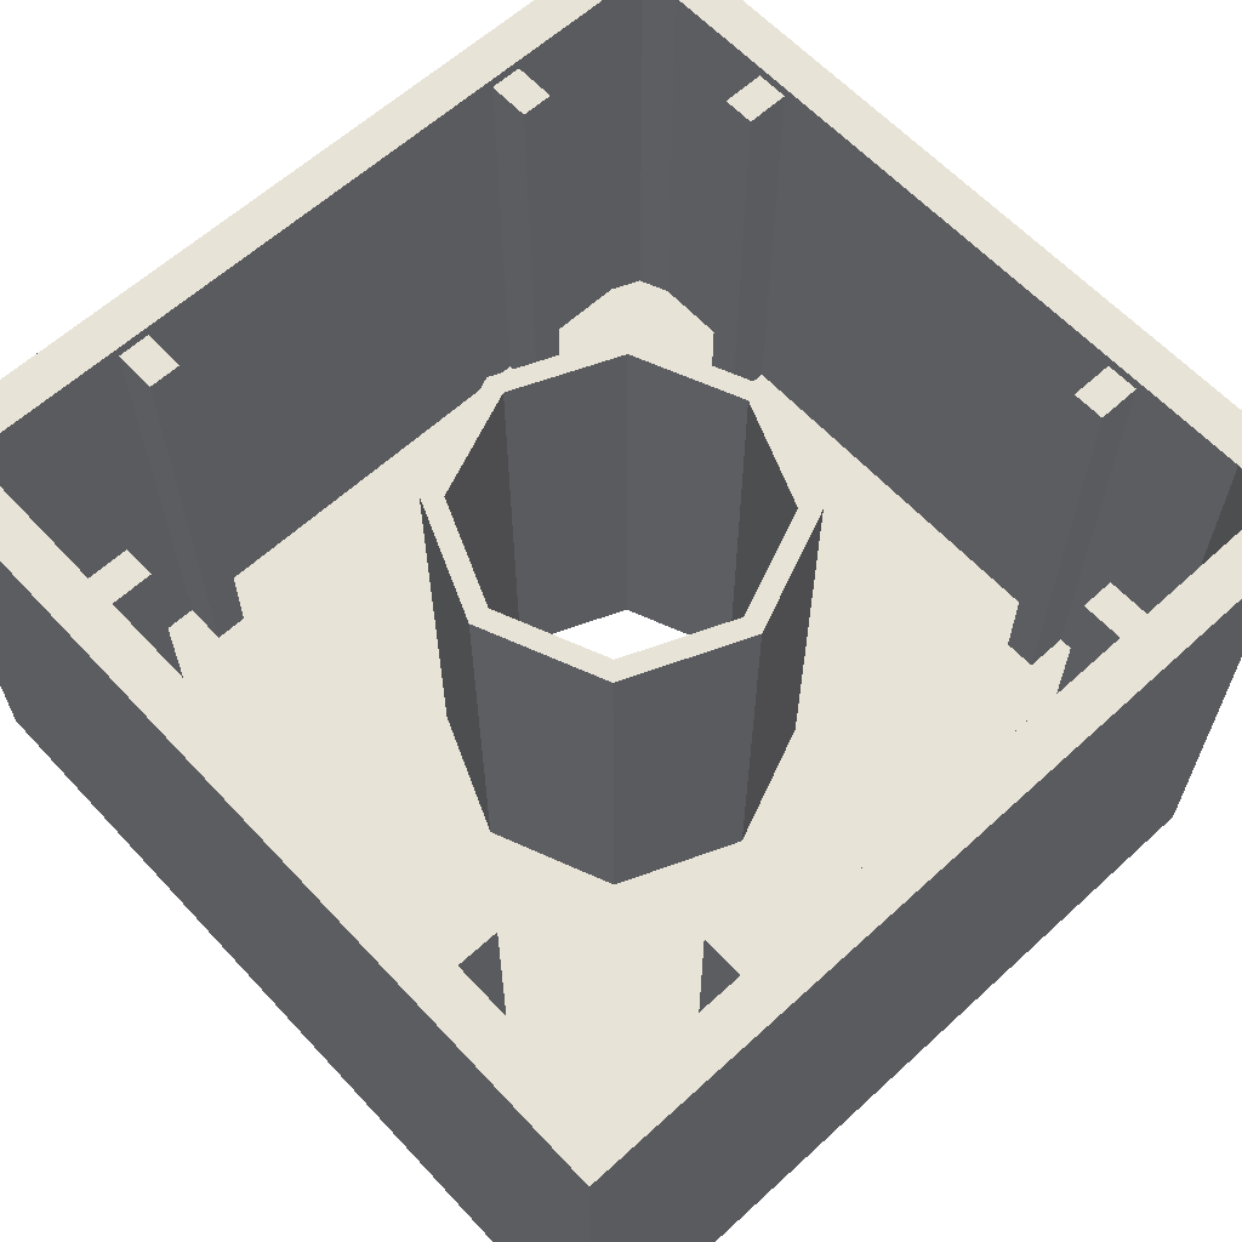
<metadata>
{"format":"obj","ext":"obj","renderer":"f3d","projection":"perspective","resolution":1024,"background":"white","views":[{"elev":62.0,"azim":47.2,"up":"+Y"}]}
</metadata>
<code>
v -2 0 2
v 2 0 2
v 2 2.4 2
v -2 2.4 2
v 2 0 2
v 2 0 -1.6
v 2 2.4 -1.6
v 2 2.4 2
v -2 2.4 2
v -2 2.4 -1.6
v -2 0 -1.6
v -2 0 2
v -1.8 0.2 1.8
v 1.8 0.2 1.8
v 1.8 2.4 1.8
v -1.8 2.4 1.8
v 1.8 0.2 1.8
v 1.8 0.2 -1.6
v 1.8 2.4 -1.6
v 1.8 2.4 1.8
v -1.8 2.4 1.8
v -1.8 2.4 -1.6
v -1.8 0.2 -1.6
v -1.8 0.2 1.8
v 0.8 0.2 0.8
v 0.5657 0.2 0.5657
v 0.8 0.2 0
v 0.8 0.2 0.8
v 0 0.2 0.8
v 0.5657 0.2 0.5657
v -0.8 0.2 0.8
v -0.5657 0.2 0.5657
v 0 0.2 0.8
v -0.8 0.2 0.8
v -0.8 0.2 0
v -0.5657 0.2 0.5657
v -0.8 0.2 -0.8
v -0.5657 0.2 -0.5657
v -0.8 0.2 0
v -0.8 0.2 -0.8
v 0 0.2 -0.8
v -0.5657 0.2 -0.5657
v 0.8 0.2 -0.8
v 0.5657 0.2 -0.5657
v 0 0.2 -0.8
v 0.8 0.2 -0.8
v 0.8 0.2 0
v 0.5657 0.2 -0.5657
v 0.5657 0.2 0.5657
v 0.8 0.2 0
v 0.8 2.2 0
v 0.5657 2.2 0.5657
v 0 0.2 0.8
v 0.5657 0.2 0.5657
v 0.5657 2.2 0.5657
v 0 2.2 0.8
v -0.5657 0.2 0.5657
v 0 0.2 0.8
v 0 2.2 0.8
v -0.5657 2.2 0.5657
v -0.8 0.2 0
v -0.5657 0.2 0.5657
v -0.5657 2.2 0.5657
v -0.8 2.2 0
v -0.5657 0.2 -0.5657
v -0.8 0.2 0
v -0.8 2.2 0
v -0.5657 2.2 -0.5657
v 0 0.2 -0.8
v -0.5657 0.2 -0.5657
v -0.5657 2.2 -0.5657
v 0 2.2 -0.8
v 0.5657 0.2 -0.5657
v 0 0.2 -0.8
v 0 2.2 -0.8
v 0.5657 2.2 -0.5657
v 0.8 0.2 0
v 0.5657 0.2 -0.5657
v 0.5657 2.2 -0.5657
v 0.8 2.2 0
v 0.8 2.2 0
v 0.5657 2.2 0.5657
v 0.495 2.2 0.495
v 0.7 2.2 0
v 0.5657 2.2 0.5657
v 0 2.2 0.8
v 0 2.2 0.7
v 0.495 2.2 0.495
v 0 2.2 0.8
v -0.5657 2.2 0.5657
v -0.495 2.2 0.495
v 0 2.2 0.7
v -0.5657 2.2 0.5657
v -0.8 2.2 0
v -0.7 2.2 0
v -0.495 2.2 0.495
v -0.8 2.2 0
v -0.5657 2.2 -0.5657
v -0.495 2.2 -0.495
v -0.7 2.2 0
v -0.5657 2.2 -0.5657
v 0 2.2 -0.8
v 0 2.2 -0.7
v -0.495 2.2 -0.495
v 0 2.2 -0.8
v 0.5657 2.2 -0.5657
v 0.495 2.2 -0.495
v 0 2.2 -0.7
v 0.5657 2.2 -0.5657
v 0.8 2.2 0
v 0.7 2.2 0
v 0.495 2.2 -0.495
v 0.495 0 0.495
v 0.7 0 0
v 0.7 2.2 0
v 0.495 2.2 0.495
v 0 0 0.7
v 0.495 0 0.495
v 0.495 2.2 0.495
v 0 2.2 0.7
v -0.495 0 0.495
v 0 0 0.7
v 0 2.2 0.7
v -0.495 2.2 0.495
v -0.7 0 0
v -0.495 0 0.495
v -0.495 2.2 0.495
v -0.7 2.2 0
v -0.495 0 -0.495
v -0.7 0 0
v -0.7 2.2 0
v -0.495 2.2 -0.495
v 0 0 -0.7
v -0.495 0 -0.495
v -0.495 2.2 -0.495
v 0 2.2 -0.7
v 0.495 0 -0.495
v 0 0 -0.7
v 0 2.2 -0.7
v 0.495 2.2 -0.495
v 0.7 0 0
v 0.495 0 -0.495
v 0.495 2.2 -0.495
v 0.7 2.2 0
v 2 2.4 2
v 1.8 2.4 1.8
v -1.8 2.4 1.8
v -2 2.4 2
v -2 2.4 2
v -1.8 2.4 1.8
v -1.8 2.4 -1.6
v -2 2.4 -1.6
v -1.6 2.4 -2
v -1.6 2.4 -1.8
v 1.6 2.4 -1.8
v 1.6 2.4 -2
v 2 2.4 -1.6
v 1.8 2.4 -1.6
v 1.8 2.4 1.8
v 2 2.4 2
v 0.925 2.35 -1.6
v 1.075 2.35 -1.6
v 1.075 2.35 -1.8
v 0.925 2.35 -1.8
v 0.925 2.35 -1.6
v 0.925 0.2 -1.6
v 1.075 0.2 -1.6
v 1.075 2.35 -1.6
v 0.925 2.35 -1.8
v 0.925 0.2 -1.8
v 0.925 0.2 -1.6
v 0.925 2.35 -1.6
v 1.075 2.35 -1.6
v 1.075 0.2 -1.6
v 1.075 0.2 -1.8
v 1.075 2.35 -1.8
v -1.075 2.35 -1.6
v -0.925 2.35 -1.6
v -0.925 2.35 -1.8
v -1.075 2.35 -1.8
v -1.075 2.35 -1.6
v -1.075 0.2 -1.6
v -0.925 0.2 -1.6
v -0.925 2.35 -1.6
v -1.075 2.35 -1.8
v -1.075 0.2 -1.8
v -1.075 0.2 -1.6
v -1.075 2.35 -1.6
v -0.925 2.35 -1.6
v -0.925 0.2 -1.6
v -0.925 0.2 -1.8
v -0.925 2.35 -1.8
v 0.925 2.35 1.6
v 1.075 2.35 1.6
v 1.075 2.35 1.8
v 0.925 2.35 1.8
v 0.925 2.35 1.6
v 0.925 0.2 1.6
v 1.075 0.2 1.6
v 1.075 2.35 1.6
v 0.925 2.35 1.8
v 0.925 0.2 1.8
v 0.925 0.2 1.6
v 0.925 2.35 1.6
v 1.075 2.35 1.6
v 1.075 0.2 1.6
v 1.075 0.2 1.8
v 1.075 2.35 1.8
v -1.075 2.35 1.6
v -0.925 2.35 1.6
v -0.925 2.35 1.8
v -1.075 2.35 1.8
v -1.075 2.35 1.6
v -1.075 0.2 1.6
v -0.925 0.2 1.6
v -0.925 2.35 1.6
v -1.075 2.35 1.8
v -1.075 0.2 1.8
v -1.075 0.2 1.6
v -1.075 2.35 1.6
v -0.925 2.35 1.6
v -0.925 0.2 1.6
v -0.925 0.2 1.8
v -0.925 2.35 1.8
v -1.6 2.35 -0.925
v -1.6 2.35 -1.075
v -1.8 2.35 -1.075
v -1.8 2.35 -0.925
v -1.6 2.35 -0.925
v -1.6 0.2 -0.925
v -1.6 0.2 -1.075
v -1.6 2.35 -1.075
v -1.8 2.35 -0.925
v -1.8 0.2 -0.925
v -1.6 0.2 -0.925
v -1.6 2.35 -0.925
v -1.6 2.35 -1.075
v -1.6 0.2 -1.075
v -1.8 0.2 -1.075
v -1.8 2.35 -1.075
v 1.6 2.35 -1.075
v 1.6 2.35 -0.925
v 1.8 2.35 -0.925
v 1.8 2.35 -1.075
v 1.6 2.35 -1.075
v 1.6 0.2 -1.075
v 1.6 0.2 -0.925
v 1.6 2.35 -0.925
v 1.8 2.35 -1.075
v 1.8 0.2 -1.075
v 1.6 0.2 -1.075
v 1.6 2.35 -1.075
v 1.6 2.35 -0.925
v 1.6 0.2 -0.925
v 1.8 0.2 -0.925
v 1.8 2.35 -0.925
v -1.6 2.35 1.075
v -1.6 2.35 0.925
v -1.8 2.35 0.925
v -1.8 2.35 1.075
v -1.6 2.35 1.075
v -1.6 0.2 1.075
v -1.6 0.2 0.925
v -1.6 2.35 0.925
v -1.8 2.35 1.075
v -1.8 0.2 1.075
v -1.6 0.2 1.075
v -1.6 2.35 1.075
v -1.6 2.35 0.925
v -1.6 0.2 0.925
v -1.8 0.2 0.925
v -1.8 2.35 0.925
v 1.6 2.35 0.925
v 1.6 2.35 1.075
v 1.8 2.35 1.075
v 1.8 2.35 0.925
v 1.6 2.35 0.925
v 1.6 0.2 0.925
v 1.6 0.2 1.075
v 1.6 2.35 1.075
v 1.8 2.35 0.925
v 1.8 0.2 0.925
v 1.6 0.2 0.925
v 1.6 2.35 0.925
v 1.6 2.35 1.075
v 1.6 0.2 1.075
v 1.8 0.2 1.075
v 1.8 2.35 1.075
v 0.8 2 -2
v 0.5657 1.766 -2
v 0.8 1.2 -2
v 0.8 2 -2
v 0 2 -2
v 0.5657 1.766 -2
v -0.8 2 -2
v -0.5657 1.766 -2
v 0 2 -2
v -0.8 2 -2
v -0.8 1.2 -2
v -0.5657 1.766 -2
v -0.8 0.4 -2
v -0.5657 0.6343 -2
v -0.8 1.2 -2
v -0.8 0.4 -2
v 0 0.4 -2
v -0.5657 0.6343 -2
v 0.8 0.4 -2
v 0.5657 0.6343 -2
v 0 0.4 -2
v 0.8 0.4 -2
v 0.8 1.2 -2
v 0.5657 0.6343 -2
v 0 1.2 -2
v 0.7 1.2 -2
v 0.495 1.695 -2
v 0 1.2 -2
v 0.495 1.695 -2
v 0 1.9 -2
v 0 1.2 -2
v 0 1.9 -2
v -0.495 1.695 -2
v 0 1.2 -2
v -0.495 1.695 -2
v -0.7 1.2 -2
v 0 1.2 -2
v -0.7 1.2 -2
v -0.495 0.705 -2
v 0 1.2 -2
v -0.495 0.705 -2
v 0 0.5 -2
v 0 1.2 -2
v 0 0.5 -2
v 0.495 0.705 -2
v 0 1.2 -2
v 0.495 0.705 -2
v 0.7 1.2 -2
v 0.5657 1.766 -1.9
v 0.8 1.2 -1.9
v 0.8 1.2 -2
v 0.5657 1.766 -2
v 0 2 -1.9
v 0.5657 1.766 -1.9
v 0.5657 1.766 -2
v 0 2 -2
v -0.5657 1.766 -1.9
v 0 2 -1.9
v 0 2 -2
v -0.5657 1.766 -2
v -0.8 1.2 -1.9
v -0.5657 1.766 -1.9
v -0.5657 1.766 -2
v -0.8 1.2 -2
v -0.5657 0.6343 -1.9
v -0.8 1.2 -1.9
v -0.8 1.2 -2
v -0.5657 0.6343 -2
v 0 0.4 -1.9
v -0.5657 0.6343 -1.9
v -0.5657 0.6343 -2
v 0 0.4 -2
v 0.5657 0.6343 -1.9
v 0 0.4 -1.9
v 0 0.4 -2
v 0.5657 0.6343 -2
v 0.8 1.2 -1.9
v 0.5657 0.6343 -1.9
v 0.5657 0.6343 -2
v 0.8 1.2 -2
v 0.495 1.695 -1.9
v 0.7 1.2 -1.9
v 0.7 1.2 -2
v 0.495 1.695 -2
v 0 1.9 -1.9
v 0.495 1.695 -1.9
v 0.495 1.695 -2
v 0 1.9 -2
v -0.495 1.695 -1.9
v 0 1.9 -1.9
v 0 1.9 -2
v -0.495 1.695 -2
v -0.7 1.2 -1.9
v -0.495 1.695 -1.9
v -0.495 1.695 -2
v -0.7 1.2 -2
v -0.495 0.705 -1.9
v -0.7 1.2 -1.9
v -0.7 1.2 -2
v -0.495 0.705 -2
v 0 0.5 -1.9
v -0.495 0.705 -1.9
v -0.495 0.705 -2
v 0 0.5 -2
v 0.495 0.705 -1.9
v 0 0.5 -1.9
v 0 0.5 -2
v 0.495 0.705 -2
v 0.7 1.2 -1.9
v 0.495 0.705 -1.9
v 0.495 0.705 -2
v 0.7 1.2 -2
v 0.8 1.2 -1.9
v 0.5657 1.766 -1.9
v 0.495 1.695 -1.9
v 0.7 1.2 -1.9
v 0.5657 1.766 -1.9
v 0 2 -1.9
v 0 1.9 -1.9
v 0.495 1.695 -1.9
v 0 2 -1.9
v -0.5657 1.766 -1.9
v -0.495 1.695 -1.9
v 0 1.9 -1.9
v -0.5657 1.766 -1.9
v -0.8 1.2 -1.9
v -0.7 1.2 -1.9
v -0.495 1.695 -1.9
v -0.8 1.2 -1.9
v -0.5657 0.6343 -1.9
v -0.495 0.705 -1.9
v -0.7 1.2 -1.9
v -0.5657 0.6343 -1.9
v 0 0.4 -1.9
v 0 0.5 -1.9
v -0.495 0.705 -1.9
v 0 0.4 -1.9
v 0.5657 0.6343 -1.9
v 0.495 0.705 -1.9
v 0 0.5 -1.9
v 0.5657 0.6343 -1.9
v 0.8 1.2 -1.9
v 0.7 1.2 -1.9
v 0.495 0.705 -1.9
v -1.6 0 -2
v 0 0.4 -2
v 1.6 0 -2
v -1.6 0 -2
v -1.6 2.4 -2
v -0.8 1.2 -2
v 1.6 0 -2
v 0.8 1.2 -2
v 1.6 2.4 -2
v -1.6 2.4 -2
v 1.6 2.4 -2
v 0 2 -2
v 1.6 0 -2
v 0 0.4 -2
v 0.8 0.4 -2
v 1.6 0 -2
v 0.8 0.4 -2
v 0.8 1.2 -2
v 1.6 2.4 -2
v 0.8 1.2 -2
v 0.8 2 -2
v 0.8 2 -2
v 0 2 -2
v 1.6 2.4 -2
v -1.6 2.4 -2
v 0 2 -2
v -0.8 2 -2
v -1.6 2.4 -2
v -0.8 2 -2
v -0.8 1.2 -2
v -1.6 0 -2
v -0.8 1.2 -2
v -0.8 0.4 -2
v -0.8 0.4 -2
v 0 0.4 -2
v -1.6 0 -2
v -1.883 0 -1.883
v -2 0 -1.6
v -2 2.4 -1.6
v -1.883 2.4 -1.883
v -1.6 0 -2
v -1.883 0 -1.883
v -1.883 2.4 -1.883
v -1.6 2.4 -2
v -1.741 0.2 -1.741
v -1.8 0.2 -1.6
v -1.8 2.4 -1.6
v -1.741 2.4 -1.741
v -1.6 0.2 -1.8
v -1.741 0.2 -1.741
v -1.741 2.4 -1.741
v -1.6 2.4 -1.8
v 1.883 0 -1.883
v 2 0 -1.6
v 2 2.4 -1.6
v 1.883 2.4 -1.883
v 1.6 0 -2
v 1.883 0 -1.883
v 1.883 2.4 -1.883
v 1.6 2.4 -2
v 1.741 0.2 -1.741
v 1.8 0.2 -1.6
v 1.8 2.4 -1.6
v 1.741 2.4 -1.741
v 1.6 0.2 -1.8
v 1.741 0.2 -1.741
v 1.741 2.4 -1.741
v 1.6 2.4 -1.8
v -2 2.4 -1.6
v -1.997 2.4 -1.652
v -1.798 2.4 -1.626
v -1.8 2.4 -1.6
v -1.997 2.4 -1.652
v -1.986 2.4 -1.704
v -1.793 2.4 -1.652
v -1.798 2.4 -1.626
v -1.986 2.4 -1.704
v -1.97 2.4 -1.753
v -1.785 2.4 -1.677
v -1.793 2.4 -1.652
v -1.97 2.4 -1.753
v -1.946 2.4 -1.8
v -1.773 2.4 -1.7
v -1.785 2.4 -1.677
v -1.946 2.4 -1.8
v -1.917 2.4 -1.844
v -1.759 2.4 -1.722
v -1.773 2.4 -1.7
v -1.917 2.4 -1.844
v -1.883 2.4 -1.883
v -1.741 2.4 -1.741
v -1.759 2.4 -1.722
v -1.883 2.4 -1.883
v -1.844 2.4 -1.917
v -1.722 2.4 -1.759
v -1.741 2.4 -1.741
v -1.844 2.4 -1.917
v -1.8 2.4 -1.946
v -1.7 2.4 -1.773
v -1.722 2.4 -1.759
v -1.8 2.4 -1.946
v -1.753 2.4 -1.97
v -1.677 2.4 -1.785
v -1.7 2.4 -1.773
v -1.753 2.4 -1.97
v -1.704 2.4 -1.986
v -1.652 2.4 -1.793
v -1.677 2.4 -1.785
v -1.704 2.4 -1.986
v -1.652 2.4 -1.997
v -1.626 2.4 -1.798
v -1.652 2.4 -1.793
v -1.652 2.4 -1.997
v -1.6 2.4 -2
v -1.6 2.4 -1.8
v -1.626 2.4 -1.798
v 2 2.4 -1.6
v 1.997 2.4 -1.652
v 1.798 2.4 -1.626
v 1.8 2.4 -1.6
v 1.997 2.4 -1.652
v 1.986 2.4 -1.704
v 1.793 2.4 -1.652
v 1.798 2.4 -1.626
v 1.986 2.4 -1.704
v 1.97 2.4 -1.753
v 1.785 2.4 -1.677
v 1.793 2.4 -1.652
v 1.97 2.4 -1.753
v 1.946 2.4 -1.8
v 1.773 2.4 -1.7
v 1.785 2.4 -1.677
v 1.946 2.4 -1.8
v 1.917 2.4 -1.844
v 1.759 2.4 -1.722
v 1.773 2.4 -1.7
v 1.917 2.4 -1.844
v 1.883 2.4 -1.883
v 1.741 2.4 -1.741
v 1.759 2.4 -1.722
v 1.883 2.4 -1.883
v 1.844 2.4 -1.917
v 1.722 2.4 -1.759
v 1.741 2.4 -1.741
v 1.844 2.4 -1.917
v 1.8 2.4 -1.946
v 1.7 2.4 -1.773
v 1.722 2.4 -1.759
v 1.8 2.4 -1.946
v 1.753 2.4 -1.97
v 1.677 2.4 -1.785
v 1.7 2.4 -1.773
v 1.753 2.4 -1.97
v 1.704 2.4 -1.986
v 1.652 2.4 -1.793
v 1.677 2.4 -1.785
v 1.704 2.4 -1.986
v 1.652 2.4 -1.997
v 1.626 2.4 -1.798
v 1.652 2.4 -1.793
v 1.652 2.4 -1.997
v 1.6 2.4 -2
v 1.6 2.4 -1.8
v 1.626 2.4 -1.798
v -1.6 0.2 -1.8
v 1.6 0.2 -1.8
v 1.6 2.4 -1.8
v -1.6 2.4 -1.8
v -1.8 0.2 -1.6
v -1.741 0.2 -1.741
v -1.6 0.2 -1.8
v 1.8 0.2 -1.6
v 1.741 0.2 -1.741
v 1.6 0.2 -1.8
v 0 0.2 0.8
v -0.8 0.2 0.8
v -1.8 0.2 1.8
v 1.8 0.2 1.8
v 0.8 0.2 0
v 0.8 0.2 0.8
v 1.8 0.2 1.8
v 1.8 0.2 -1.6
v 0.8 0.2 -0.8
v 1.8 0.2 -1.6
v 1.6 0.2 -1.8
v 0 0.2 -0.8
v -0.8 0.2 -0.8
v 0 0.2 -0.8
v -1.6 0.2 -1.8
v -1.8 0.2 -1.6
v -0.8 0.2 0.8
v -0.8 0.2 0
v -1.8 0.2 -1.6
v -1.8 0.2 1.8
v 0.8 0.2 0.8
v 0 0.2 0.8
v 1.8 0.2 1.8
v 0 0.2 -0.8
v 1.6 0.2 -1.8
v -1.6 0.2 -1.8
v 1.8 0.2 -1.6
v 0.8 0.2 -0.8
v 0.8 0.2 0
v -0.8 0.2 -0.8
v -1.8 0.2 -1.6
v -0.8 0.2 0
v 0.7 0 0.7
v 0.495 0 0.495
v 0.7 0 0
v 0.7 0 0.7
v 0 0 0.7
v 0.495 0 0.495
v -0.7 0 0.7
v -0.495 0 0.495
v 0 0 0.7
v -0.7 0 0.7
v -0.7 0 0
v -0.495 0 0.495
v -0.7 0 -0.7
v -0.495 0 -0.495
v -0.7 0 0
v -0.7 0 -0.7
v 0 0 -0.7
v -0.495 0 -0.495
v 0.7 0 -0.7
v 0.495 0 -0.495
v 0 0 -0.7
v 0.7 0 -0.7
v 0.7 0 0
v 0.495 0 -0.495
v 2 0 -1.6
v 1.883 0 -1.883
v 1.6 0 -2
v -2 0 -1.6
v -1.883 0 -1.883
v -1.6 0 -2
v 1.6 0 -2
v 0.7 0 -0.7
v 0 0 -0.7
v -2 0 -1.6
v -1.6 0 -2
v -0.7 0 -0.7
v -0.7 0 0
v -2 0 -1.6
v -0.7 0 0
v -0.7 0 0.7
v -2 0 2
v 0.7 0 0
v 0.7 0 -0.7
v 1.6 0 -2
v 2 0 -1.6
v 0.7 0 0
v 2 0 -1.6
v 2 0 2
v 0.7 0 0.7
v -2 0 2
v -0.7 0 0.7
v 0 0 0.7
v 2 0 2
v 0 0 0.7
v 0.7 0 0.7
v 2 0 2
v 0 0 -0.7
v -0.7 0 -0.7
v -1.6 0 -2
v 1.6 0 -2
g mesh4829098
f 1 2 3
f 3 4 1
f 5 6 7
f 7 8 5
f 9 10 11
f 11 12 9
g mesh4829100
f 13 15 14
f 15 13 16
f 17 19 18
f 19 17 20
f 21 23 22
f 23 21 24
g mesh4829102
f 25 27 26
f 28 30 29
f 31 33 32
f 34 36 35
f 37 39 38
f 40 42 41
f 43 45 44
f 46 48 47
g mesh4829106
f 49 50 51
f 51 52 49
f 53 54 55
f 55 56 53
f 57 58 59
f 59 60 57
f 61 62 63
f 63 64 61
f 65 66 67
f 67 68 65
f 69 70 71
f 71 72 69
f 73 74 75
f 75 76 73
f 77 78 79
f 79 80 77
g mesh4829110
f 81 83 82
f 83 81 84
f 85 87 86
f 87 85 88
f 89 91 90
f 91 89 92
f 93 95 94
f 95 93 96
f 97 99 98
f 99 97 100
f 101 103 102
f 103 101 104
f 105 107 106
f 107 105 108
f 109 111 110
f 111 109 112
g mesh4829114
f 113 115 114
f 115 113 116
f 117 119 118
f 119 117 120
f 121 123 122
f 123 121 124
f 125 127 126
f 127 125 128
f 129 131 130
f 131 129 132
f 133 135 134
f 135 133 136
f 137 139 138
f 139 137 140
f 141 143 142
f 143 141 144
f 145 146 147
f 147 148 145
f 149 150 151
f 151 152 149
f 153 154 155
f 155 156 153
f 157 158 159
f 159 160 157
g mesh4829118
f 161 162 163
f 163 164 161
f 165 166 167
f 167 168 165
f 169 170 171
f 171 172 169
f 173 174 175
f 175 176 173
g mesh4829120
f 177 178 179
f 179 180 177
f 181 182 183
f 183 184 181
f 185 186 187
f 187 188 185
f 189 190 191
f 191 192 189
g mesh4829122
f 193 195 194
f 195 193 196
f 197 199 198
f 199 197 200
f 201 203 202
f 203 201 204
f 205 207 206
f 207 205 208
g mesh4829124
f 209 211 210
f 211 209 212
f 213 215 214
f 215 213 216
f 217 219 218
f 219 217 220
f 221 223 222
f 223 221 224
g mesh4829126
f 225 226 227
f 227 228 225
f 229 230 231
f 231 232 229
f 233 234 235
f 235 236 233
f 237 238 239
f 239 240 237
g mesh4829128
f 241 242 243
f 243 244 241
f 245 246 247
f 247 248 245
f 249 250 251
f 251 252 249
f 253 254 255
f 255 256 253
g mesh4829130
f 257 258 259
f 259 260 257
f 261 262 263
f 263 264 261
f 265 266 267
f 267 268 265
f 269 270 271
f 271 272 269
g mesh4829132
f 273 274 275
f 275 276 273
f 277 278 279
f 279 280 277
f 281 282 283
f 283 284 281
f 285 286 287
f 287 288 285
g mesh4829135
f 289 291 290
f 292 294 293
f 295 297 296
f 298 300 299
f 301 303 302
f 304 306 305
f 307 309 308
f 310 312 311
g mesh4829137
f 313 315 314
f 316 318 317
f 319 321 320
f 322 324 323
f 325 327 326
f 328 330 329
f 331 333 332
f 334 336 335
g mesh4829141
f 337 339 338
f 339 337 340
f 341 343 342
f 343 341 344
f 345 347 346
f 347 345 348
f 349 351 350
f 351 349 352
f 353 355 354
f 355 353 356
f 357 359 358
f 359 357 360
f 361 363 362
f 363 361 364
f 365 367 366
f 367 365 368
g mesh4829147
f 369 370 371
f 371 372 369
f 373 374 375
f 375 376 373
f 377 378 379
f 379 380 377
f 381 382 383
f 383 384 381
f 385 386 387
f 387 388 385
f 389 390 391
f 391 392 389
f 393 394 395
f 395 396 393
f 397 398 399
f 399 400 397
g mesh4829151
f 401 403 402
f 403 401 404
f 405 407 406
f 407 405 408
f 409 411 410
f 411 409 412
f 413 415 414
f 415 413 416
f 417 419 418
f 419 417 420
f 421 423 422
f 423 421 424
f 425 427 426
f 427 425 428
f 429 431 430
f 431 429 432
f 433 434 435
f 436 437 438
f 439 440 441
f 442 443 444
f 445 446 447
f 448 449 450
f 451 452 453
f 454 455 456
f 457 458 459
f 460 461 462
f 463 464 465
f 466 467 468
g mesh4829156
f 469 470 471
f 471 472 469
f 473 474 475
f 475 476 473
g mesh4829162
f 477 479 478
f 479 477 480
f 481 483 482
f 483 481 484
g mesh4829168
f 485 487 486
f 487 485 488
f 489 491 490
f 491 489 492
g mesh4829174
f 493 494 495
f 495 496 493
f 497 498 499
f 499 500 497
g mesh4829178
f 501 503 502
f 503 501 504
f 505 507 506
f 507 505 508
f 509 511 510
f 511 509 512
f 513 515 514
f 515 513 516
f 517 519 518
f 519 517 520
f 521 523 522
f 523 521 524
f 525 527 526
f 527 525 528
f 529 531 530
f 531 529 532
f 533 535 534
f 535 533 536
f 537 539 538
f 539 537 540
f 541 543 542
f 543 541 544
f 545 547 546
f 547 545 548
g mesh4829180
f 549 550 551
f 551 552 549
f 553 554 555
f 555 556 553
f 557 558 559
f 559 560 557
f 561 562 563
f 563 564 561
f 565 566 567
f 567 568 565
f 569 570 571
f 571 572 569
f 573 574 575
f 575 576 573
f 577 578 579
f 579 580 577
f 581 582 583
f 583 584 581
f 585 586 587
f 587 588 585
f 589 590 591
f 591 592 589
f 593 594 595
f 595 596 593
f 597 598 599
f 599 600 597
g mesh4829182
f 601 603 602
g mesh4829184
f 604 605 606
g mesh4829186
f 607 608 609
f 609 610 607
f 611 612 613
f 613 614 611
f 615 616 617
f 617 618 615
f 619 620 621
f 621 622 619
f 623 624 625
f 625 626 623
f 627 628 629
f 630 631 632
f 633 634 635
f 636 637 638
g mesh4829188
f 639 640 641
f 642 643 644
f 645 646 647
f 648 649 650
f 651 652 653
f 654 655 656
f 657 658 659
f 660 661 662
g mesh4829190
f 663 665 664
g mesh4829192
f 666 667 668
f 669 670 671
f 672 673 674
f 674 675 672
f 676 677 678
f 678 679 676
f 680 681 682
f 682 683 680
f 684 685 686
f 686 687 684
f 688 689 690
f 690 691 688
f 692 693 694
f 695 696 697
f 697 698 695

</code>
